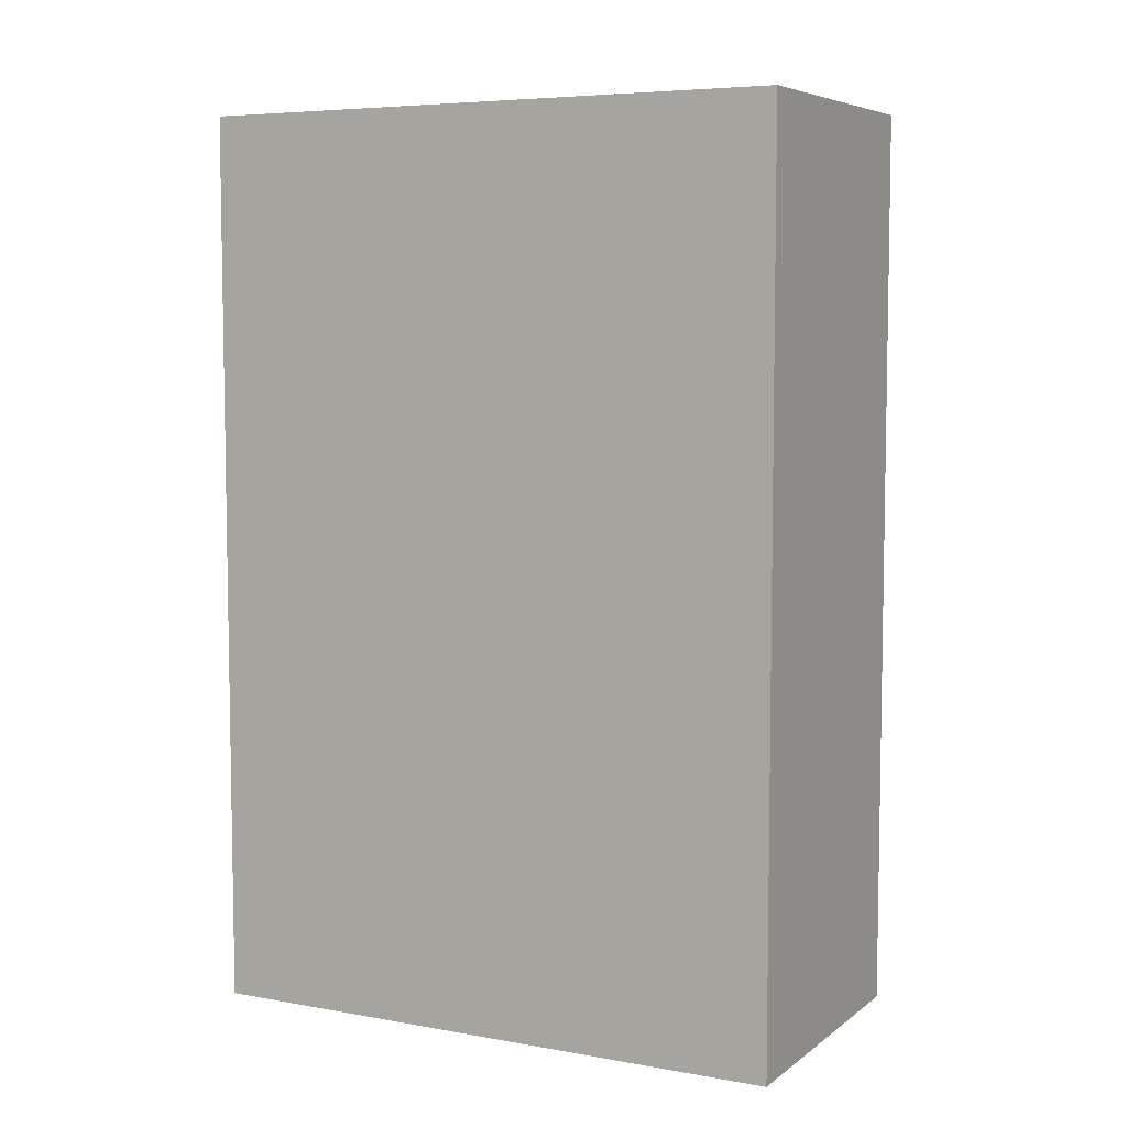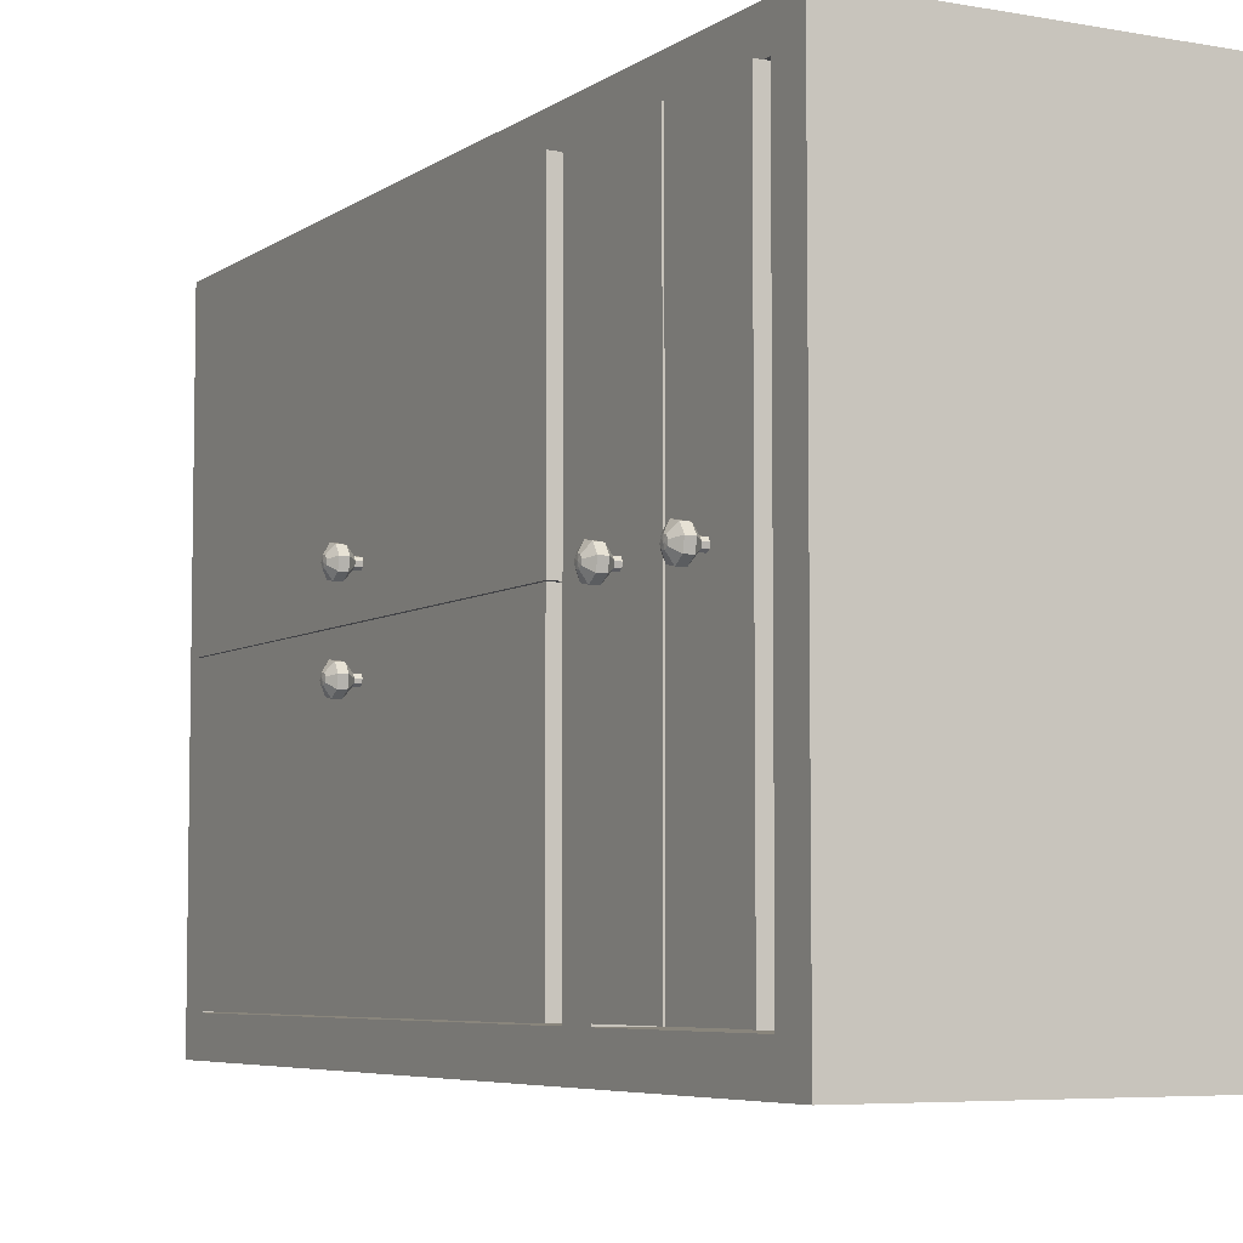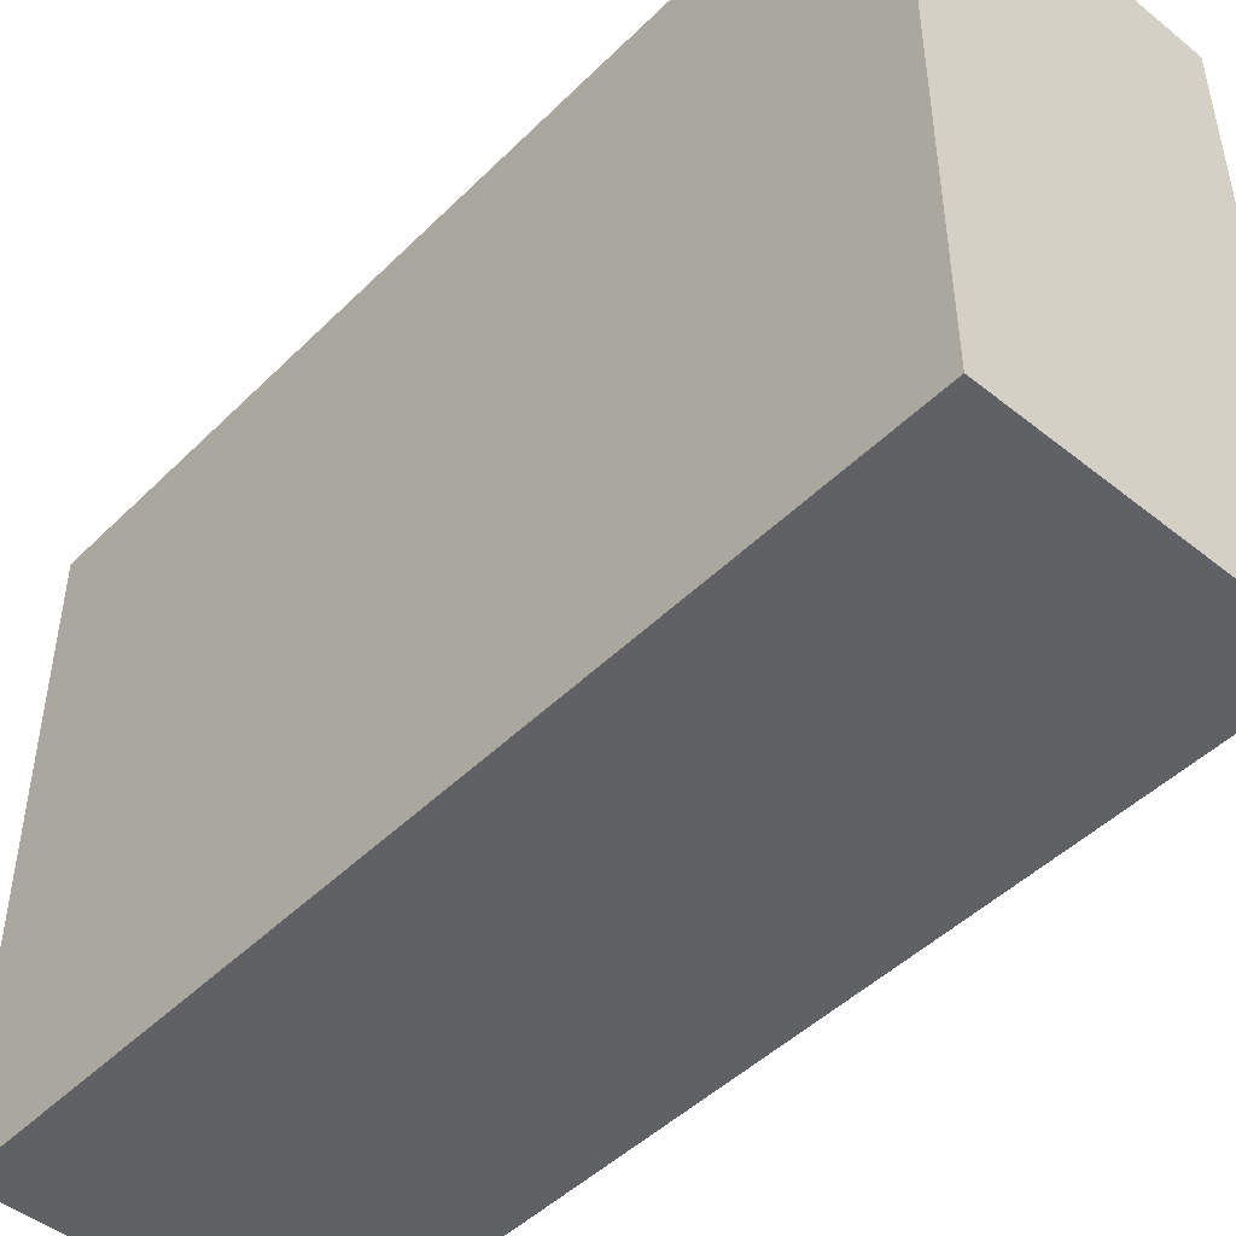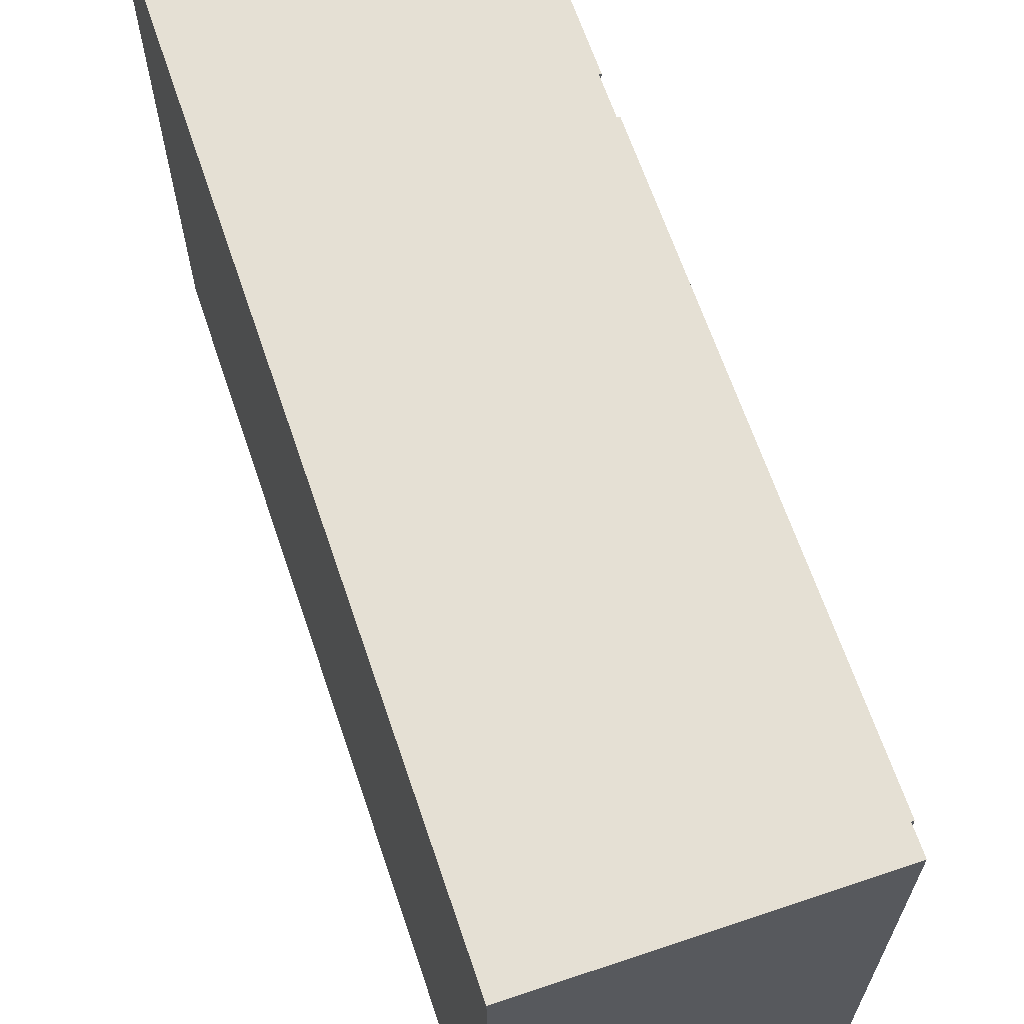
<metadata>
{"format":"obj","ext":"obj","renderer":"f3d","projection":"perspective","resolution":1024,"background":"white","views":[{"elev":6.3,"azim":117.7,"up":"+Y"},{"elev":-5.9,"azim":-28.4,"up":"+Z"},{"elev":-47.1,"azim":137.9,"up":"+Z"},{"elev":65.4,"azim":161.3,"up":"+Z"}]}
</metadata>
<code>
g Armario_Cube.006_None.007_None.007
v 1.394 2.674 2.476
v 1.394 2.571 2.37
v 1.394 2.571 2.476
v 1.394 2.674 2.37
v 2.292 2.571 2.37
v 2.292 2.674 4.054
v 2.292 2.571 4.154
v 2.292 2.571 4.054
v 2.292 2.674 4.154
v 1.394 2.571 4.154
v 2.292 -0.0152 4.054
v 1.394 -0.0152 4.154
v 1.394 -0.0152 4.054
v 1.394 2.674 4.054
v 2.292 2.674 2.476
v 2.292 2.674 2.37
v 2.292 -0.0152 2.37
v 1.394 -0.0152 2.476
v 1.394 -0.0152 2.37
v 2.292 2.571 2.476
v 1.394 2.571 4.054
v 1.394 2.674 4.154
v 2.292 -0.0152 2.476
v 2.292 0.8264 2.476
v 2.292 0.8264 4.054
v 1.394 0.8264 4.154
v 1.394 0.8264 4.054
v 1.394 0.09521 2.476
v 2.194 0.7153 2.476
v 1.394 0.7153 2.476
v 2.292 0.8264 2.37
v 2.292 0.8264 4.154
v 1.394 0.8264 2.37
v 1.394 0.8264 2.476
v 1.394 0.09521 2.37
v 2.292 0.09521 4.054
v 2.292 -0.0152 4.154
v 2.292 0.09521 4.154
v 2.292 0.09521 2.37
v 1.394 0.09521 4.054
v 1.394 0.09521 4.154
v 2.292 0.09521 2.476
v 1.394 0.7153 2.37
v 2.292 0.7153 2.37
v 2.292 0.7153 4.154
v 2.292 0.7153 4.054
v 1.394 0.7153 4.154
v 2.292 0.7153 2.476
v 1.394 0.7153 4.054
v 2.194 2.571 2.476
v 2.194 2.571 4.054
v 2.194 0.8264 2.476
v 2.194 0.8264 4.054
v 2.194 0.09521 4.054
v 2.194 0.09521 2.476
v 2.194 0.7153 4.054
v 1.817 2.379 2.465
v 1.878 2.377 4.071
v 1.878 2.379 2.464
v 1.818 2.315 4.07
v 1.818 2.376 4.071
v 1.818 2.318 2.463
v 1.878 2.316 4.069
v 1.878 2.318 2.463
v 1.282 0.5413 3.262
v 1.282 0.5391 3.272
v 1.281 0.5532 3.27
v 1.282 0.5453 3.282
v 1.345 0.5561 3.284
v 1.377 0.5453 3.282
v 1.377 0.556 3.284
v 1.378 0.5532 3.27
v 1.322 0.5312 3.303
v 1.345 0.5388 3.273
v 1.345 0.5451 3.282
v 1.298 0.5305 3.304
v 1.298 0.5131 3.278
v 1.345 0.5655 3.278
v 1.377 0.5652 3.278
v 1.298 0.5612 3.31
v 1.322 0.561 3.309
v 1.282 0.556 3.284
v 1.377 0.5673 3.267
v 1.322 0.5862 3.292
v 1.282 0.5652 3.278
v 1.298 0.5872 3.292
v 1.345 0.5677 3.267
v 1.377 0.5612 3.258
v 1.298 0.5933 3.262
v 1.322 0.5921 3.262
v 1.282 0.5673 3.267
v 1.377 0.5504 3.256
v 1.345 0.5614 3.257
v 1.322 0.5753 3.237
v 1.345 0.541 3.262
v 1.377 0.5413 3.262
v 1.282 0.5612 3.258
v 1.322 0.5455 3.231
v 1.345 0.5504 3.255
v 1.298 0.5759 3.236
v 1.282 0.5504 3.256
v 1.377 0.5391 3.272
v 1.298 0.5453 3.23
v 1.322 0.5203 3.248
v 1.298 0.5192 3.247
v 1.322 0.5143 3.277
v 2.16 0.7046 4.019
v 1.391 0.7046 4.049
v 2.16 0.7046 4.049
v 2.16 0.3984 4.048
v 2.192 0.427 4.049
v 2.16 0.427 4.049
v 2.16 0.3985 4.018
v 2.192 0.3986 2.483
v 1.391 0.427 2.484
v 1.361 0.3986 2.483
v 1.361 0.427 2.484
v 2.16 0.427 2.484
v 1.391 0.3986 2.483
v 1.361 0.3984 4.048
v 1.391 0.427 4.049
v 1.361 0.427 4.049
v 1.361 0.7046 4.049
v 1.391 0.3986 2.514
v 1.391 0.3985 4.018
v 2.192 0.7046 2.484
v 2.16 0.7046 2.515
v 2.192 0.3984 4.048
v 2.192 0.427 2.484
v 1.391 0.427 4.019
v 2.16 0.427 4.019
v 2.16 0.427 2.515
v 1.391 0.7046 2.484
v 2.192 0.7046 4.049
v 1.361 0.7046 2.484
v 1.391 0.3984 4.048
v 1.391 0.7046 2.515
v 2.16 0.7046 2.484
v 2.16 0.3986 2.483
v 2.16 0.3986 2.514
v 1.391 0.427 2.515
v 1.391 0.7046 4.019
v 1.282 0.2407 3.262
v 1.282 0.2386 3.272
v 1.281 0.2527 3.27
v 1.282 0.2447 3.282
v 1.377 0.2555 3.284
v 1.345 0.2445 3.282
v 1.377 0.2447 3.282
v 1.378 0.2527 3.27
v 1.322 0.2306 3.303
v 1.345 0.2382 3.273
v 1.298 0.23 3.304
v 1.298 0.2126 3.278
v 1.345 0.2649 3.278
v 1.377 0.2646 3.278
v 1.298 0.2606 3.31
v 1.322 0.2604 3.309
v 1.282 0.2555 3.284
v 1.345 0.2555 3.284
v 1.377 0.2668 3.267
v 1.322 0.2856 3.292
v 1.282 0.2646 3.278
v 1.298 0.2867 3.292
v 1.345 0.2671 3.267
v 1.377 0.2606 3.258
v 1.298 0.2928 3.262
v 1.322 0.2916 3.262
v 1.282 0.2668 3.267
v 1.377 0.2499 3.256
v 1.345 0.2608 3.257
v 1.322 0.2747 3.237
v 1.377 0.2407 3.262
v 1.345 0.2498 3.255
v 1.298 0.2754 3.236
v 1.282 0.2606 3.258
v 1.322 0.2449 3.231
v 1.282 0.2499 3.256
v 1.298 0.2447 3.23
v 1.377 0.2386 3.272
v 1.345 0.2404 3.262
v 1.298 0.2187 3.247
v 1.322 0.2197 3.248
v 1.322 0.2138 3.277
v 2.16 0.3903 4.019
v 1.391 0.3903 4.049
v 2.16 0.3903 4.049
v 2.16 0.09789 4.048
v 2.192 0.1265 4.049
v 2.16 0.1265 4.049
v 2.16 0.0979 4.018
v 2.16 0.09803 2.483
v 2.192 0.09789 4.048
v 1.391 0.1265 2.484
v 1.361 0.09803 2.483
v 1.361 0.1265 2.484
v 2.16 0.1265 2.484
v 1.391 0.09803 2.483
v 1.361 0.09789 4.048
v 1.391 0.1265 4.049
v 1.361 0.1265 4.049
v 1.361 0.3903 4.049
v 1.391 0.09802 2.514
v 1.391 0.0979 4.018
v 2.192 0.3903 2.484
v 2.16 0.3903 2.515
v 2.192 0.1265 2.484
v 1.391 0.1265 4.019
v 2.16 0.1265 4.019
v 2.16 0.1265 2.515
v 1.391 0.3903 2.484
v 2.192 0.3903 4.049
v 1.361 0.3903 2.484
v 1.391 0.09789 4.048
v 1.391 0.3903 2.515
v 2.16 0.09802 2.514
v 2.16 0.3903 2.484
v 1.391 0.1265 2.515
v 1.391 0.3903 4.019
v 1.397 0.83 4.057
v 1.397 2.569 3.27
v 1.397 2.569 4.057
v 1.362 2.569 3.27
v 1.362 0.83 4.057
v 1.362 2.569 4.057
v 1.397 0.83 3.27
v 1.362 0.83 3.27
v 1.397 0.83 3.268
v 1.397 2.569 2.481
v 1.397 2.569 3.268
v 1.362 2.569 2.481
v 1.362 0.83 3.268
v 1.362 2.569 3.268
v 1.397 0.83 2.481
v 1.362 0.83 2.481
v 1.281 1.637 3.38
v 1.281 1.635 3.39
v 1.28 1.649 3.388
v 1.281 1.641 3.399
v 1.377 1.652 3.402
v 1.344 1.641 3.4
v 1.377 1.641 3.399
v 1.377 1.649 3.388
v 1.321 1.61 3.395
v 1.344 1.635 3.39
v 1.297 1.609 3.396
v 1.297 1.626 3.422
v 1.377 1.661 3.396
v 1.344 1.652 3.402
v 1.321 1.657 3.426
v 1.321 1.627 3.421
v 1.281 1.652 3.402
v 1.297 1.657 3.428
v 1.377 1.663 3.385
v 1.344 1.661 3.396
v 1.321 1.682 3.41
v 1.281 1.661 3.396
v 1.297 1.683 3.41
v 1.321 1.688 3.38
v 1.344 1.663 3.385
v 1.344 1.657 3.375
v 1.377 1.657 3.376
v 1.297 1.689 3.38
v 1.281 1.663 3.385
v 1.344 1.646 3.373
v 1.377 1.646 3.373
v 1.344 1.637 3.379
v 1.377 1.637 3.38
v 1.297 1.672 3.354
v 1.321 1.671 3.355
v 1.281 1.657 3.376
v 1.321 1.641 3.349
v 1.281 1.646 3.373
v 1.377 1.635 3.39
v 1.297 1.641 3.347
v 1.321 1.616 3.366
v 1.297 1.615 3.365
v 1.281 1.637 3.143
v 1.281 1.635 3.154
v 1.28 1.649 3.151
v 1.281 1.641 3.163
v 1.377 1.652 3.165
v 1.344 1.641 3.164
v 1.377 1.641 3.163
v 1.377 1.649 3.151
v 1.321 1.61 3.159
v 1.344 1.635 3.154
v 1.297 1.609 3.159
v 1.297 1.626 3.185
v 1.344 1.661 3.159
v 1.377 1.661 3.159
v 1.321 1.627 3.184
v 1.297 1.657 3.191
v 1.321 1.657 3.19
v 1.281 1.652 3.165
v 1.344 1.652 3.166
v 1.344 1.663 3.148
v 1.377 1.663 3.148
v 1.321 1.682 3.173
v 1.281 1.661 3.159
v 1.297 1.683 3.174
v 1.321 1.688 3.144
v 1.344 1.657 3.139
v 1.377 1.657 3.139
v 1.297 1.689 3.143
v 1.281 1.663 3.148
v 1.344 1.646 3.137
v 1.377 1.646 3.137
v 1.344 1.637 3.143
v 1.377 1.637 3.143
v 1.297 1.672 3.117
v 1.321 1.671 3.118
v 1.281 1.657 3.139
v 1.321 1.641 3.112
v 1.281 1.646 3.137
v 1.377 1.635 3.154
v 1.297 1.641 3.111
v 1.297 1.615 3.129
v 1.321 1.616 3.129
v 2.192 0.09803 2.483
f 1 2 3
f 4 5 2
f 6 7 8
f 9 10 7
f 11 12 13
f 14 9 6
f 4 15 16
f 17 18 19
f 5 15 20
f 14 3 21
f 22 21 10
f 1 6 15
f 23 13 18
f 15 8 20
f 24 8 25
f 26 21 27
f 28 29 30
f 5 24 31
f 7 26 32
f 8 32 25
f 2 31 33
f 3 33 34
f 28 19 18
f 35 17 19
f 36 37 11
f 38 12 37
f 39 23 17
f 40 18 13
f 41 13 12
f 42 11 23
f 34 43 30
f 33 44 43
f 25 45 46
f 32 47 45
f 31 48 44
f 27 30 49
f 47 27 49
f 24 46 48
f 48 36 42
f 47 40 41
f 34 50 3
f 44 42 39
f 45 41 38
f 46 38 36
f 43 39 35
f 30 35 28
f 51 52 53
f 54 29 55
f 40 55 28
f 21 53 27
f 30 56 49
f 27 52 34
f 3 51 21
f 49 54 40
f 57 58 59
f 57 60 61
f 62 63 60
f 59 62 57
f 60 58 61
f 59 63 64
f 65 66 67
f 66 68 67
f 69 70 71
f 72 71 70
f 73 74 75
f 76 66 77
f 78 71 79
f 80 73 81
f 68 82 67
f 72 79 71
f 69 73 75
f 82 76 80
f 83 78 79
f 84 80 81
f 82 85 67
f 72 83 79
f 86 82 80
f 87 84 78
f 88 87 83
f 84 69 78
f 89 84 90
f 85 91 67
f 91 86 89
f 92 93 88
f 94 87 93
f 72 88 83
f 95 92 96
f 94 89 90
f 91 97 67
f 98 93 99
f 100 91 89
f 72 92 88
f 97 101 67
f 98 100 94
f 102 95 96
f 72 96 92
f 101 100 103
f 104 103 98
f 101 65 67
f 96 72 102
f 104 99 95
f 105 101 103
f 74 104 95
f 106 105 104
f 76 106 73
f 105 66 65
f 72 70 102
f 70 74 102
f 107 108 109
f 110 111 112
f 113 114 110
f 115 116 117
f 118 119 115
f 120 121 122
f 120 117 116
f 121 123 122
f 111 109 112
f 116 124 125
f 126 127 107
f 128 129 111
f 130 107 131
f 132 130 131
f 117 133 115
f 129 134 111
f 124 113 125
f 122 135 117
f 125 110 136
f 108 137 135
f 138 137 127
f 129 139 118
f 136 112 121
f 119 140 124
f 131 127 132
f 115 138 118
f 118 126 129
f 132 137 141
f 141 142 130
f 112 108 121
f 143 144 145
f 144 146 145
f 147 148 149
f 150 147 149
f 151 152 148
f 153 144 154
f 155 147 156
f 157 151 158
f 146 159 145
f 150 156 147
f 158 148 160
f 157 146 153
f 161 155 156
f 162 157 158
f 159 163 145
f 150 161 156
f 163 157 164
f 165 162 155
f 166 165 161
f 155 158 160
f 167 162 168
f 163 169 145
f 167 163 164
f 170 171 166
f 172 165 171
f 150 166 161
f 173 174 170
f 175 168 172
f 169 176 145
f 177 171 174
f 175 169 167
f 150 170 166
f 176 178 145
f 179 172 177
f 180 181 173
f 150 173 170
f 179 176 175
f 182 177 183
f 178 143 145
f 173 150 180
f 181 177 174
f 143 179 182
f 184 181 152
f 183 154 182
f 153 184 151
f 182 144 143
f 150 149 180
f 149 152 180
f 185 186 187
f 188 189 190
f 191 192 193
f 194 195 196
f 197 198 194
f 199 200 201
f 199 196 195
f 200 202 201
f 189 187 190
f 195 203 204
f 205 206 185
f 193 207 189
f 208 185 209
f 210 208 209
f 196 211 194
f 207 212 189
f 203 191 204
f 201 213 196
f 204 188 214
f 186 215 213
f 206 211 215
f 207 192 197
f 214 190 200
f 198 216 203
f 209 206 210
f 194 217 197
f 197 205 207
f 210 215 218
f 218 219 208
f 190 186 200
f 220 221 222
f 223 224 225
f 224 226 220
f 221 225 222
f 227 221 226
f 225 220 222
f 228 229 230
f 231 232 233
f 232 234 228
f 231 230 229
f 235 229 234
f 233 228 230
f 236 237 238
f 237 239 238
f 240 241 242
f 243 240 242
f 241 244 245
f 239 246 247
f 248 249 240
f 250 247 251
f 239 252 238
f 243 248 240
f 250 241 249
f 252 247 253
f 254 255 248
f 256 253 250
f 252 257 238
f 243 254 248
f 257 253 258
f 259 255 260
f 261 254 262
f 256 249 255
f 263 256 259
f 257 264 238
f 263 257 258
f 265 262 266
f 261 259 260
f 243 262 254
f 267 266 268
f 269 259 270
f 264 271 238
f 272 261 265
f 269 264 263
f 243 266 262
f 271 273 238
f 272 269 270
f 274 267 268
f 243 268 266
f 273 269 275
f 276 275 272
f 273 236 238
f 268 243 274
f 267 272 265
f 236 275 277
f 244 267 245
f 276 246 277
f 251 246 244
f 277 237 236
f 243 242 274
f 242 245 274
f 278 279 280
f 279 281 280
f 282 283 284
f 285 282 284
f 283 286 287
f 281 288 289
f 290 282 291
f 292 293 294
f 281 295 280
f 285 291 282
f 296 292 283
f 293 281 289
f 297 291 298
f 299 293 294
f 295 300 280
f 285 298 291
f 300 293 301
f 302 290 297
f 303 298 304
f 299 296 290
f 305 299 302
f 300 306 280
f 305 300 301
f 307 304 308
f 303 302 297
f 285 304 298
f 309 308 310
f 311 302 312
f 306 313 280
f 314 303 307
f 313 305 311
f 285 308 304
f 313 315 280
f 314 311 312
f 316 309 310
f 285 310 308
f 315 311 317
f 318 314 319
f 315 278 280
f 310 285 316
f 309 314 307
f 318 315 317
f 286 309 287
f 319 288 318
f 292 288 286
f 318 279 278
f 285 284 316
f 284 287 316
f 1 4 2
f 4 16 5
f 6 9 7
f 9 22 10
f 11 37 12
f 14 22 9
f 4 1 15
f 17 23 18
f 5 16 15
f 14 1 3
f 22 14 21
f 1 14 6
f 23 11 13
f 15 6 8
f 24 20 8
f 26 10 21
f 28 55 29
f 5 20 24
f 7 10 26
f 8 7 32
f 2 5 31
f 3 2 33
f 28 35 19
f 35 39 17
f 36 38 37
f 38 41 12
f 39 42 23
f 40 28 18
f 41 40 13
f 42 36 11
f 34 33 43
f 33 31 44
f 25 32 45
f 32 26 47
f 31 24 48
f 27 34 30
f 47 26 27
f 24 25 46
f 48 46 36
f 47 49 40
f 34 52 50
f 44 48 42
f 45 47 41
f 46 45 38
f 43 44 39
f 30 43 35
f 51 50 52
f 54 56 29
f 40 54 55
f 21 51 53
f 30 29 56
f 27 53 52
f 3 50 51
f 49 56 54
f 57 61 58
f 57 62 60
f 62 64 63
f 59 64 62
f 60 63 58
f 59 58 63
f 69 75 70
f 73 106 74
f 76 68 66
f 78 69 71
f 80 76 73
f 69 81 73
f 82 68 76
f 83 87 78
f 84 86 80
f 86 85 82
f 87 90 84
f 88 93 87
f 84 81 69
f 89 86 84
f 91 85 86
f 92 99 93
f 94 90 87
f 95 99 92
f 94 100 89
f 98 94 93
f 100 97 91
f 98 103 100
f 102 74 95
f 101 97 100
f 104 105 103
f 104 98 99
f 105 65 101
f 74 106 104
f 106 77 105
f 76 77 106
f 105 77 66
f 70 75 74
f 107 142 108
f 110 128 111
f 140 139 114
f 114 128 110
f 113 140 114
f 115 119 116
f 118 139 119
f 120 136 121
f 120 122 117
f 121 108 123
f 111 134 109
f 136 120 116
f 116 119 124
f 125 136 116
f 109 134 126
f 126 138 127
f 107 109 126
f 128 114 129
f 130 142 107
f 132 141 130
f 117 135 133
f 129 126 134
f 124 140 113
f 122 123 135
f 125 113 110
f 135 123 108
f 108 142 137
f 137 133 135
f 138 133 137
f 129 114 139
f 136 110 112
f 119 139 140
f 131 107 127
f 115 133 138
f 118 138 126
f 132 127 137
f 141 137 142
f 112 109 108
f 147 160 148
f 151 184 152
f 153 146 144
f 155 160 147
f 157 153 151
f 158 151 148
f 157 159 146
f 161 165 155
f 162 164 157
f 163 159 157
f 165 168 162
f 166 171 165
f 155 162 158
f 167 164 162
f 167 169 163
f 170 174 171
f 172 168 165
f 173 181 174
f 175 167 168
f 177 172 171
f 175 176 169
f 179 175 172
f 180 152 181
f 179 178 176
f 182 179 177
f 181 183 177
f 143 178 179
f 184 183 181
f 183 184 154
f 153 154 184
f 182 154 144
f 149 148 152
f 185 219 186
f 188 193 189
f 191 216 192
f 192 320 193
f 193 188 191
f 194 198 195
f 197 192 198
f 199 214 200
f 199 201 196
f 200 186 202
f 189 212 187
f 214 199 195
f 195 198 203
f 204 214 195
f 187 212 205
f 205 217 206
f 185 187 205
f 193 320 207
f 208 219 185
f 210 218 208
f 196 213 211
f 207 205 212
f 203 216 191
f 201 202 213
f 204 191 188
f 213 202 186
f 186 219 215
f 215 211 213
f 206 217 211
f 207 320 192
f 214 188 190
f 198 192 216
f 209 185 206
f 194 211 217
f 197 217 205
f 210 206 215
f 218 215 219
f 190 187 186
f 220 226 221
f 223 227 224
f 224 227 226
f 221 223 225
f 227 223 221
f 225 224 220
f 228 234 229
f 231 235 232
f 232 235 234
f 231 233 230
f 235 231 229
f 233 232 228
f 240 249 241
f 241 251 244
f 239 237 246
f 248 255 249
f 250 253 247
f 250 251 241
f 252 239 247
f 254 260 255
f 256 258 253
f 257 252 253
f 259 256 255
f 261 260 254
f 256 250 249
f 263 258 256
f 263 264 257
f 265 261 262
f 261 270 259
f 267 265 266
f 269 263 259
f 272 270 261
f 269 271 264
f 272 275 269
f 274 245 267
f 273 271 269
f 276 277 275
f 267 276 272
f 236 273 275
f 244 276 267
f 276 244 246
f 251 247 246
f 277 246 237
f 242 241 245
f 282 296 283
f 283 292 286
f 281 279 288
f 290 296 282
f 292 289 293
f 296 294 292
f 293 295 281
f 297 290 291
f 299 301 293
f 300 295 293
f 302 299 290
f 303 297 298
f 299 294 296
f 305 301 299
f 305 306 300
f 307 303 304
f 303 312 302
f 309 307 308
f 311 305 302
f 314 312 303
f 313 306 305
f 314 317 311
f 316 287 309
f 315 313 311
f 318 317 314
f 309 319 314
f 318 278 315
f 286 319 309
f 319 286 288
f 292 289 288
f 318 288 279
f 284 283 287

</code>
